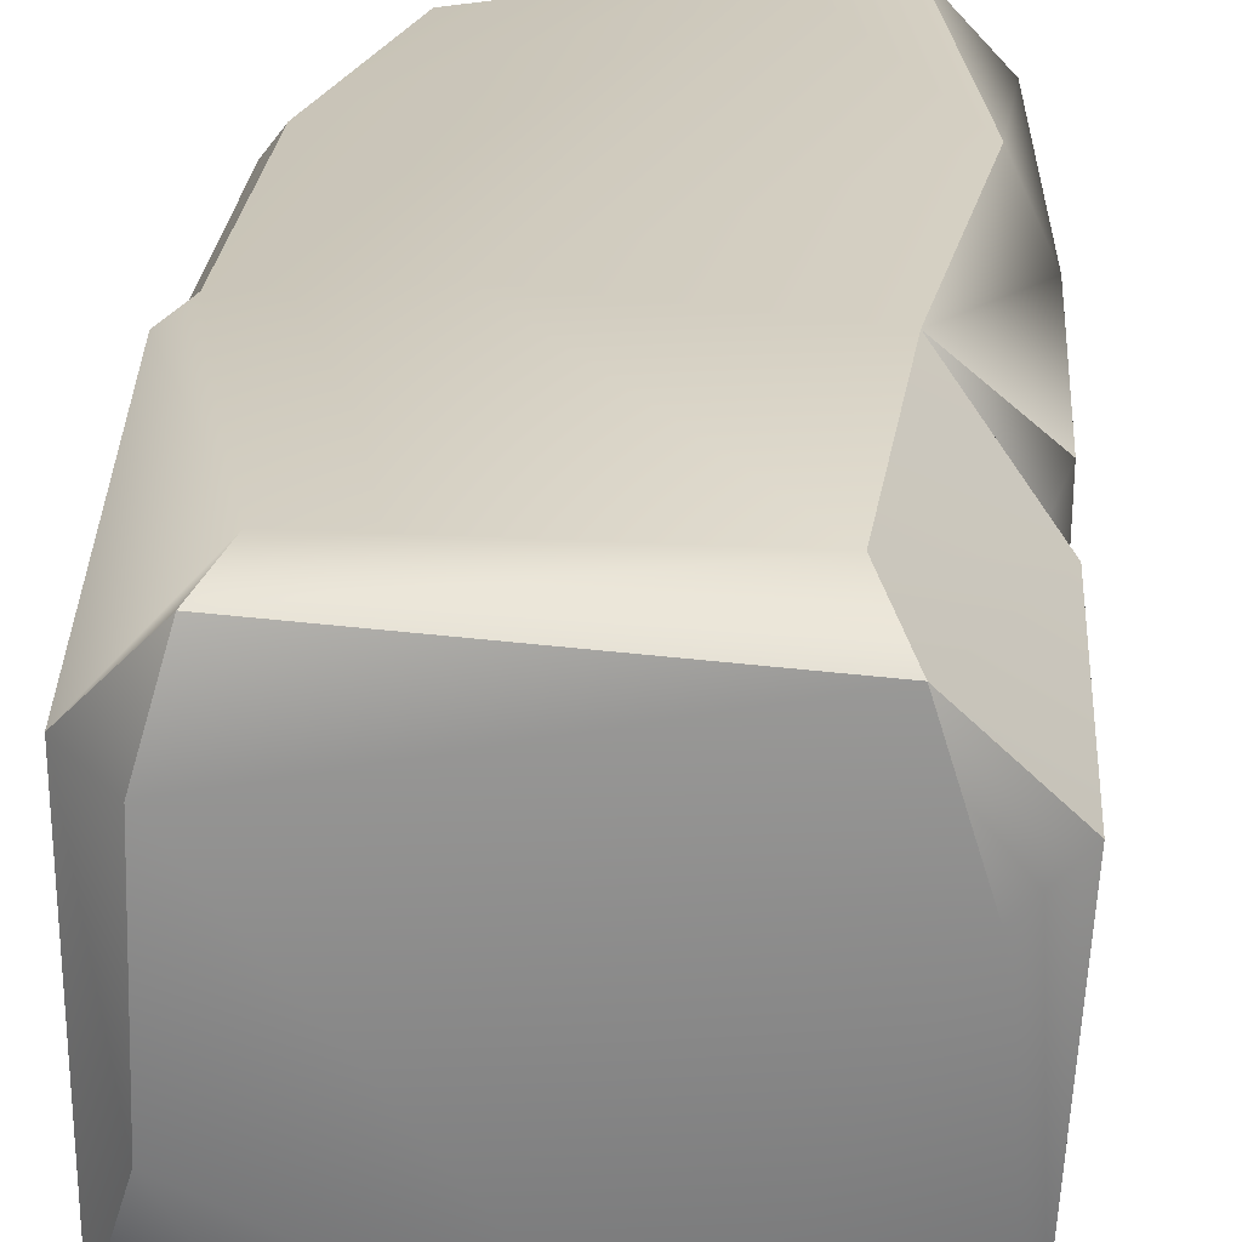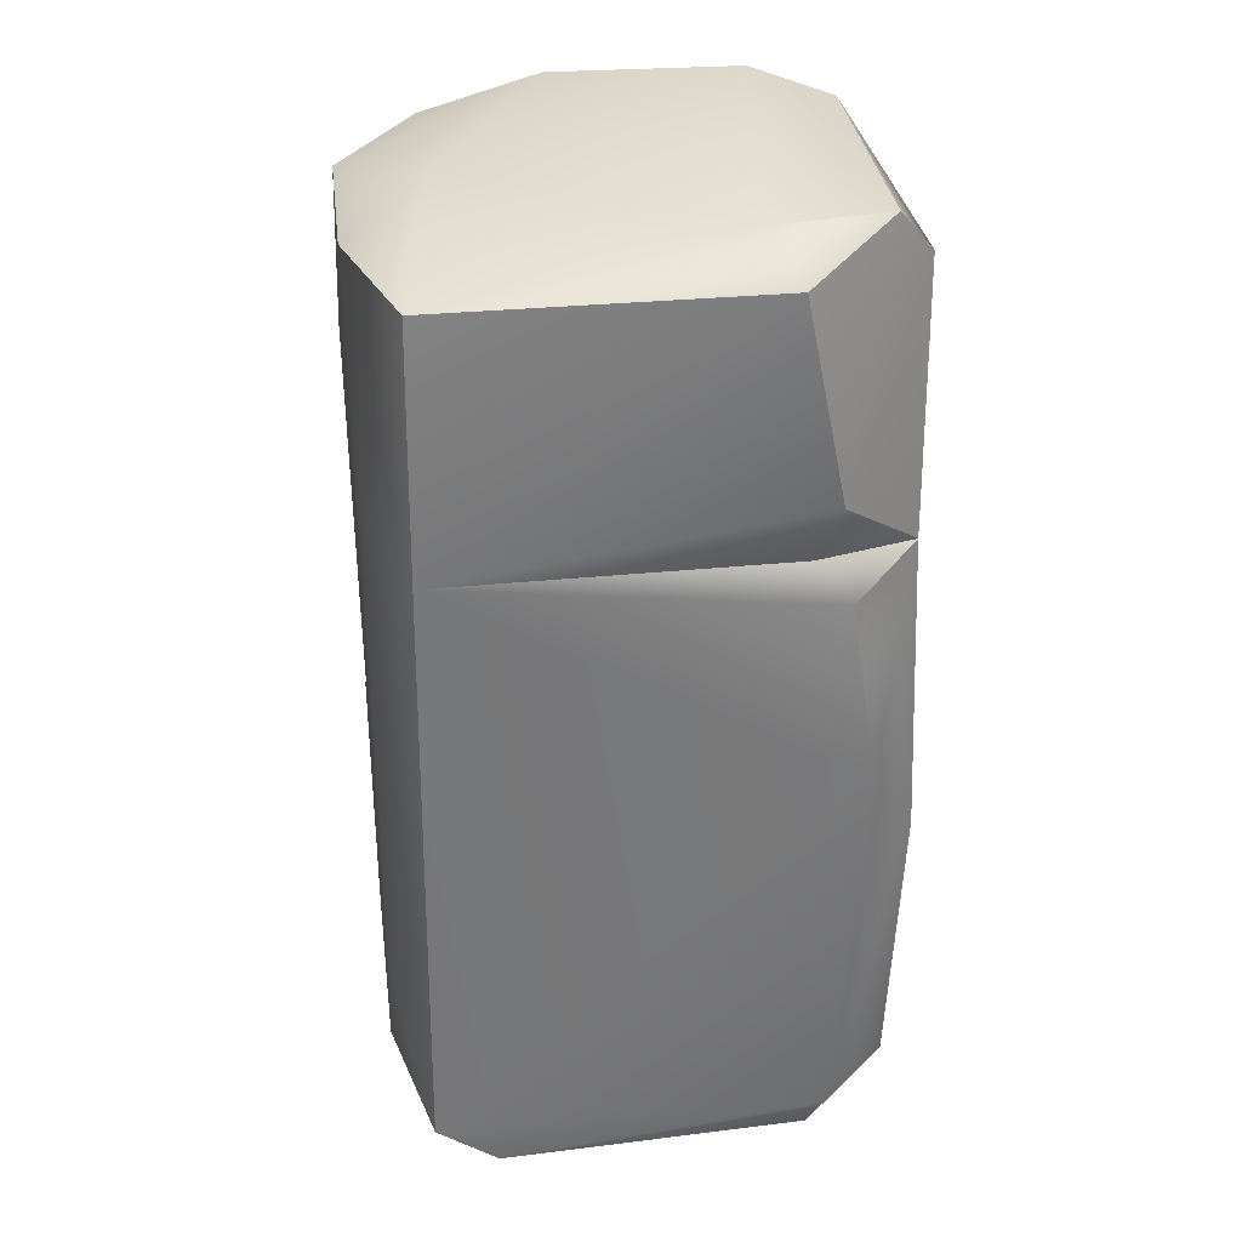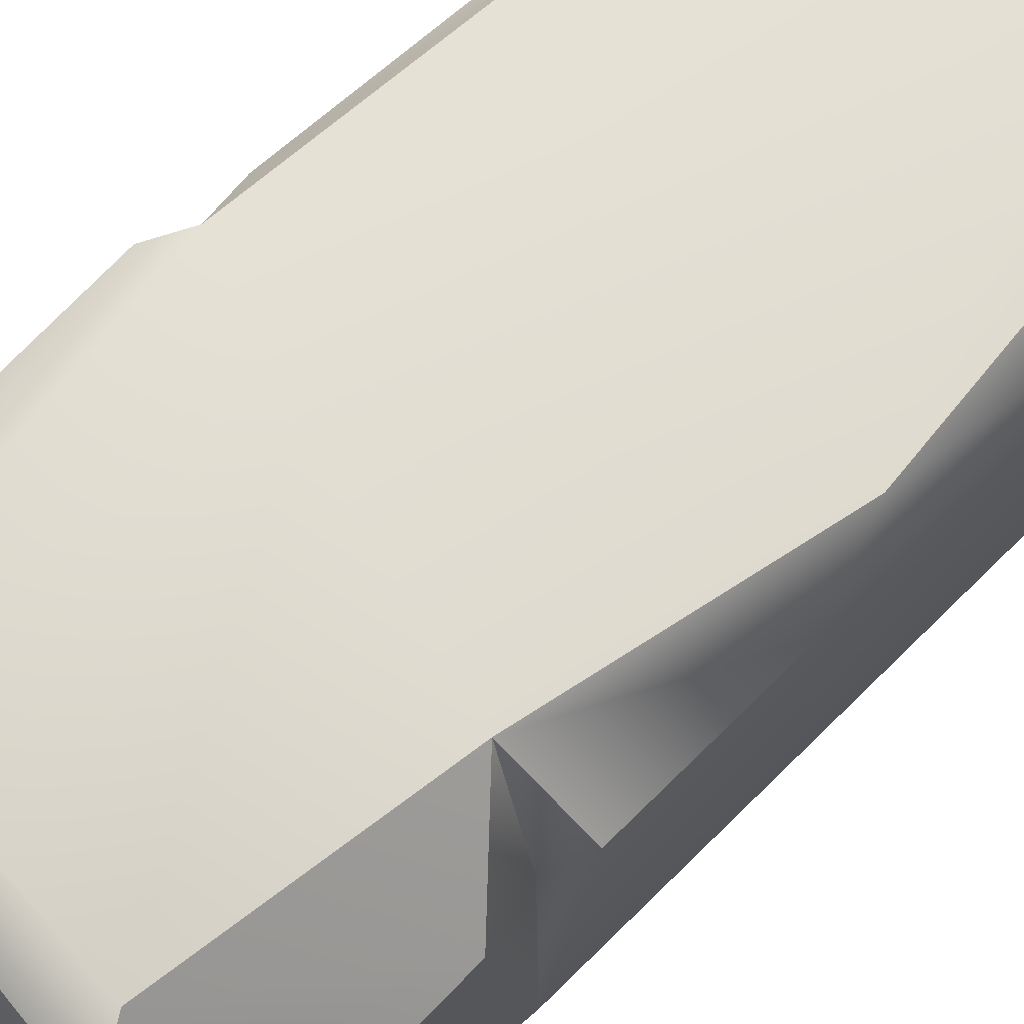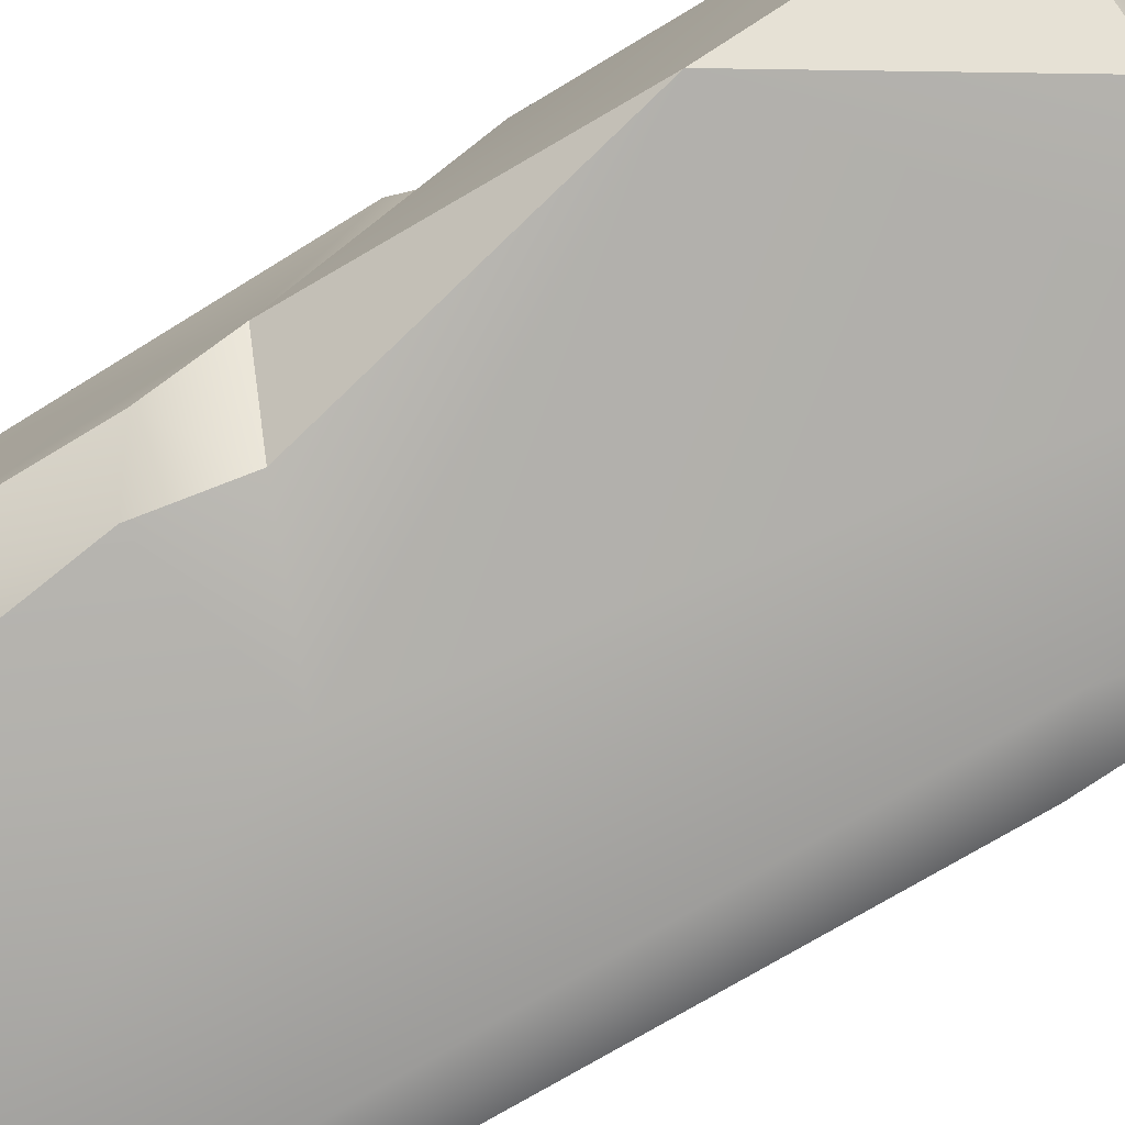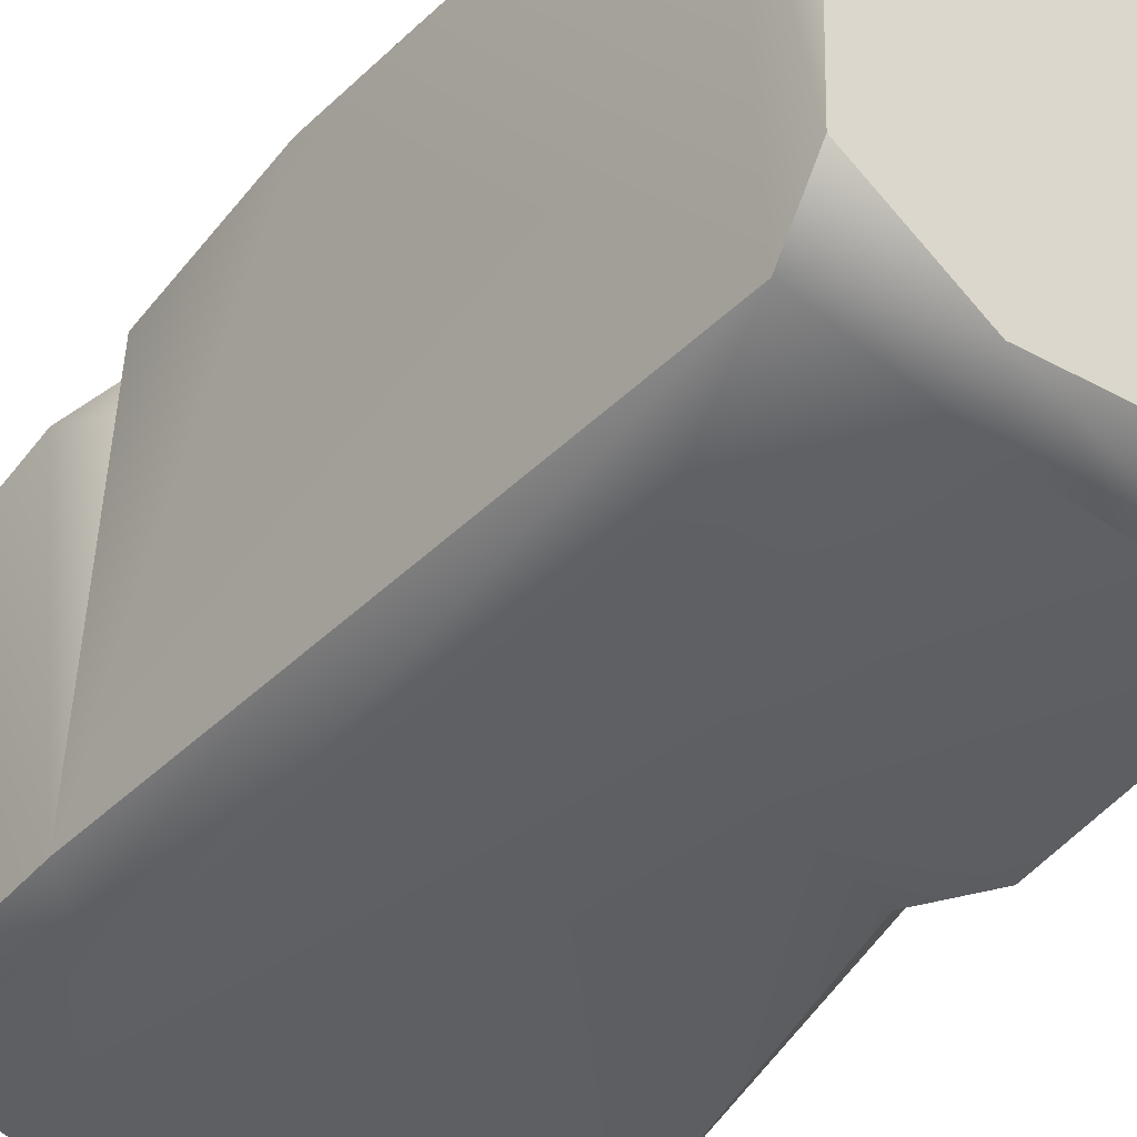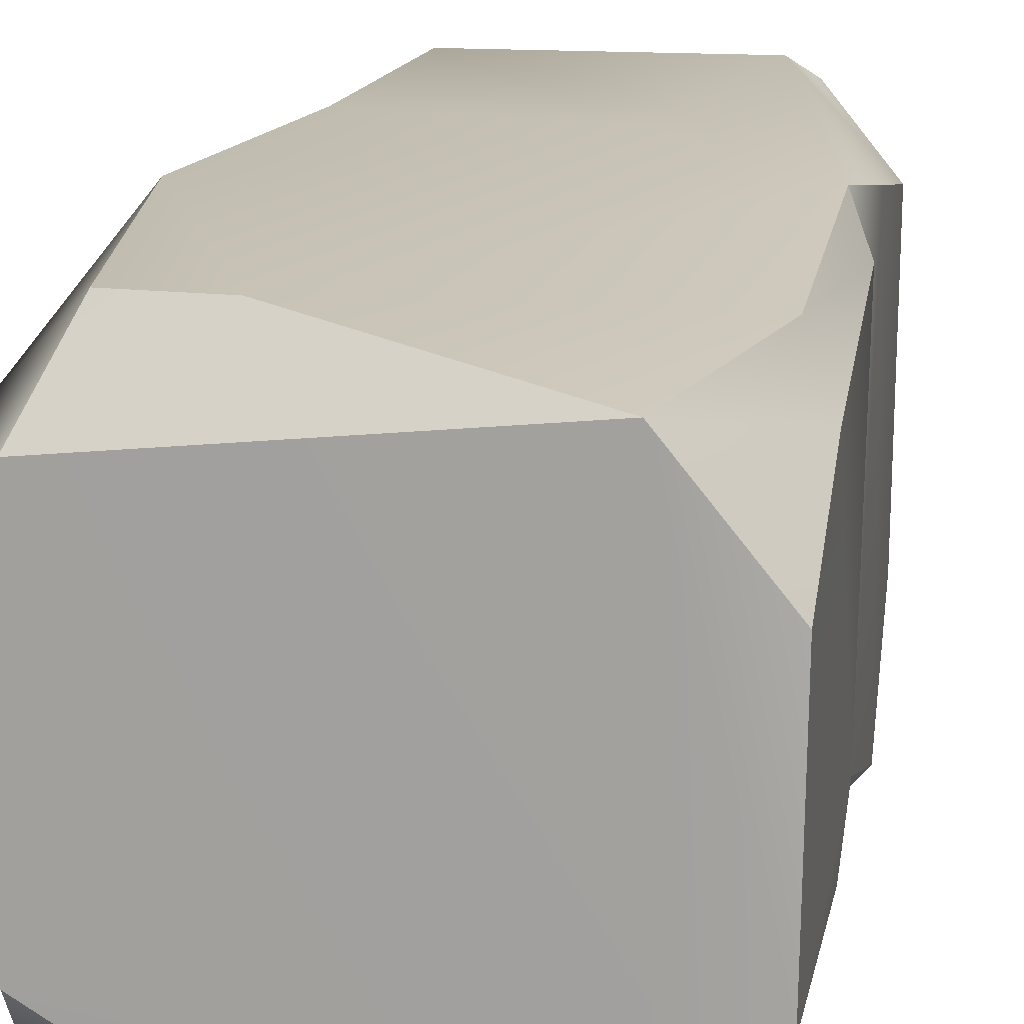
<metadata>
{"format":"obj","ext":"obj","renderer":"f3d","projection":"perspective","resolution":1024,"background":"white","views":[{"elev":26.4,"azim":-177.1,"up":"+Z"},{"elev":31.9,"azim":-97.7,"up":"+Y"},{"elev":70.8,"azim":-133.1,"up":"+Z"},{"elev":-79.0,"azim":121.3,"up":"+Z"},{"elev":-39.2,"azim":-37.5,"up":"+Z"},{"elev":16.3,"azim":9.0,"up":"+Z"}]}
</metadata>
<code>
g polySurface163
v 0.4087 -0.1102 -0.2632
v 0.4093 0.3801 -0.4313
v 0.2899 -0.1521 -0.3939
v 0.1731 0.7557 -0.4258
v 0.4093 0.3801 -0.4313
v 0.4072 0.7496 -0.2835
v -0.371 -0.8332 -0.2596
v -0.3509 -0.8322 0.2772
v 0.2504 -0.8323 0.34
v 0.2691 -0.8333 -0.355
v -0.1803 -0.8292 -0.3821
v 0.4011 -0.825 -0.2589
v 0.4049 -0.8121 0.1415
v 0.3621 -0.4299 0.3471
v 0.2504 -0.8323 0.34
v -0.1338 -0.7502 0.4198
v 0.3737 0.1092 0.3766
v 0.1216 0.196 0.4256
v -0.3558 -0.196 0.4226
v -0.2831 -0.7406 0.4202
v -0.2698 0.2801 0.4232
v -0.2224 0.7339 0.4284
v 0.2508 0.7229 0.4313
v 0.4104 0.1758 0.3656
v 0.4107 0.7401 0.2602
v 0.2947 0.787 0.3916
v 0.2947 0.787 0.3916
v -0.269 0.8169 0.3618
v 0.4107 0.7401 0.2602
v 0.4072 0.7496 -0.2835
v 0.4093 0.3801 -0.4313
v 0.4104 0.1758 0.3656
v 0.4087 -0.1102 -0.2632
v 0.3737 0.1092 0.3766
v 0.4108 0.0135 0.3077
v 0.3737 0.1092 0.3766
v 0.4111 -0.5478 0.2623
v 0.4049 -0.8121 0.1415
v 0.4011 -0.825 -0.2589
v 0.4031 -0.2429 -0.3433
v -0.2831 -0.7406 0.4202
v -0.1338 -0.7502 0.4198
v -0.3509 -0.8322 0.2772
v 0.2504 -0.8323 0.34
v 0.4072 0.7496 -0.2835
v 0.4107 0.7401 0.2602
v 0.346 0.8301 -0.08103
v 0.3348 0.8297 0.25
v 0.2947 0.787 0.3916
v 0.1731 0.7557 -0.4258
v 0.4072 0.7496 -0.2835
v 0.346 0.8301 -0.08103
v -0.07718 0.8333 -0.2978
v -0.1091 0.7438 -0.4274
v -0.3817 0.7502 -0.3499
v 0.3348 0.8297 0.25
v -0.3325 0.8316 0.161
v -0.4111 0.7642 0.2018
v -0.269 0.8169 0.3618
v -0.269 0.8169 0.3618
v 0.2947 0.787 0.3916
v -0.269 0.8169 0.3618
v -0.4066 0.4184 0.2727
v -0.4111 0.7642 0.2018
v -0.2224 0.7339 0.4284
v -0.2698 0.2801 0.4232
v -0.4088 0.2547 0.2948
v -0.4084 -0.06087 0.3409
v -0.3558 -0.196 0.4226
v -0.3949 -0.7517 0.2966
v -0.2831 -0.7406 0.4202
v -0.3509 -0.8322 0.2772
v -0.3716 -0.7572 -0.3668
v -0.371 -0.8332 -0.2596
v -0.3509 -0.8322 0.2772
v -0.3986 0.3281 -0.356
v -0.4088 0.2547 0.2948
v -0.3742 0.3158 0.2378
v -0.2698 0.2801 0.4232
v -0.4111 0.7642 0.2018
v -0.3817 0.7502 -0.3499
v -0.4066 0.4184 0.2727
v -0.3742 0.3158 0.2378
v -0.2698 0.2801 0.4232
v -0.1091 0.7438 -0.4274
v 0.4093 0.3801 -0.4313
v 0.1731 0.7557 -0.4258
v 0.05772 -0.2454 -0.4277
v 0.2899 -0.1521 -0.3939
v 0.3203 -0.2952 -0.4283
v 0.2658 -0.726 -0.4281
v -0.1119 -0.7547 -0.4279
v -0.2919 0.4047 -0.4239
v -0.3817 0.7502 -0.3499
v -0.3986 0.3281 -0.356
v -0.3716 -0.7572 -0.3668
v -0.2802 -0.4835 -0.424
v -0.1803 -0.8292 -0.3821
v -0.371 -0.8332 -0.2596
v 0.2658 -0.726 -0.4281
v 0.2691 -0.8333 -0.355
v 0.4011 -0.825 -0.2589
v 0.3203 -0.2952 -0.4283
v 0.4031 -0.2429 -0.3433
v 0.2899 -0.1521 -0.3939
v 0.4087 -0.1102 -0.2632
v 0.4108 0.0135 0.3077
v 0.3621 -0.4299 0.3471
v 0.3737 0.1092 0.3766
v 0.4111 -0.5478 0.2623
v 0.2504 -0.8323 0.34
v 0.4049 -0.8121 0.1415
g polySurface163_0
f 3 2 1
f 6 5 4
f 9 8 7
f 9 7 10
f 10 7 11
f 10 12 9
f 13 9 12
f 16 15 14
f 17 16 14
f 16 17 18
f 19 16 18
f 20 16 19
f 19 18 21
f 21 18 22
f 18 17 23
f 22 18 23
f 23 17 24
f 25 23 24
f 26 23 25
f 27 22 23
f 28 22 27
f 31 30 29
f 29 32 31
f 32 33 31
f 34 33 32
f 36 35 33
f 35 37 33
f 37 38 33
f 33 38 39
f 33 39 40
f 43 42 41
f 43 44 42
f 47 46 45
f 48 46 47
f 49 46 48
f 52 51 50
f 53 52 50
f 53 50 54
f 53 54 55
f 53 56 52
f 55 57 53
f 53 57 56
f 55 58 57
f 58 59 57
f 60 56 57
f 60 61 56
f 64 63 62
f 65 62 63
f 63 66 65
f 68 66 67
f 68 69 66
f 68 70 69
f 69 70 71
f 72 71 70
f 70 68 73
f 74 70 73
f 70 74 75
f 73 68 76
f 76 68 77
f 78 76 77
f 77 79 78
f 81 76 80
f 76 82 80
f 76 83 82
f 83 84 82
f 87 86 85
f 86 88 85
f 88 86 89
f 89 90 88
f 91 88 90
f 92 88 91
f 85 88 93
f 85 93 94
f 94 93 95
f 93 96 95
f 93 88 97
f 88 92 97
f 93 97 96
f 97 92 96
f 92 98 96
f 98 99 96
f 100 98 92
f 98 100 101
f 102 101 100
f 102 100 103
f 102 103 104
f 105 104 103
f 104 105 106
f 109 108 107
f 108 110 107
f 111 110 108
f 112 110 111

</code>
